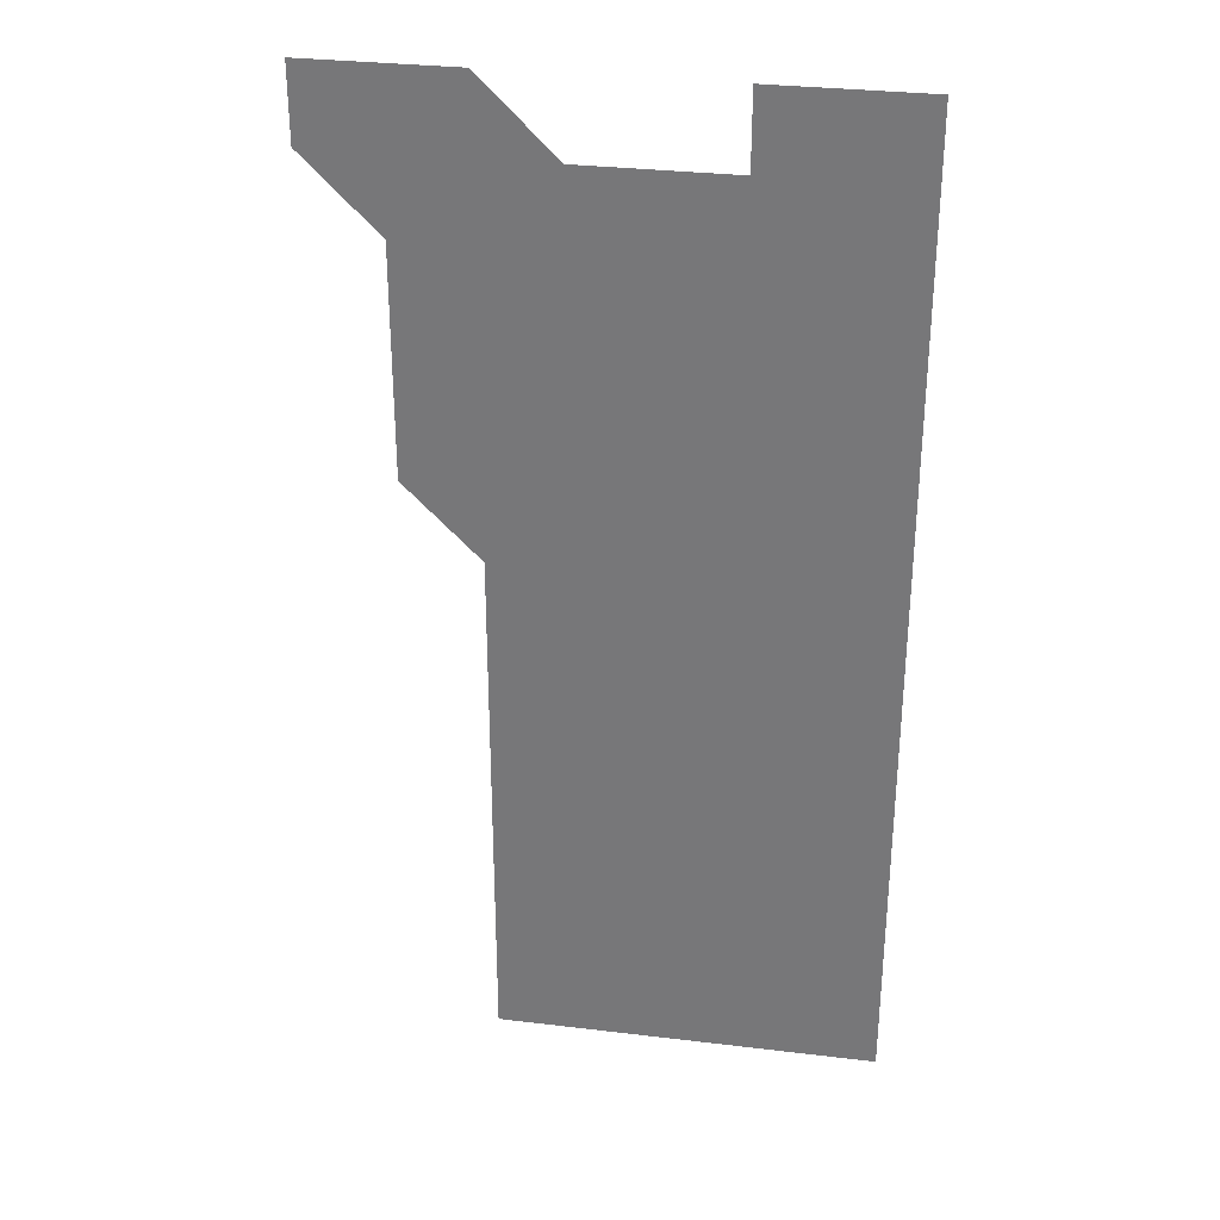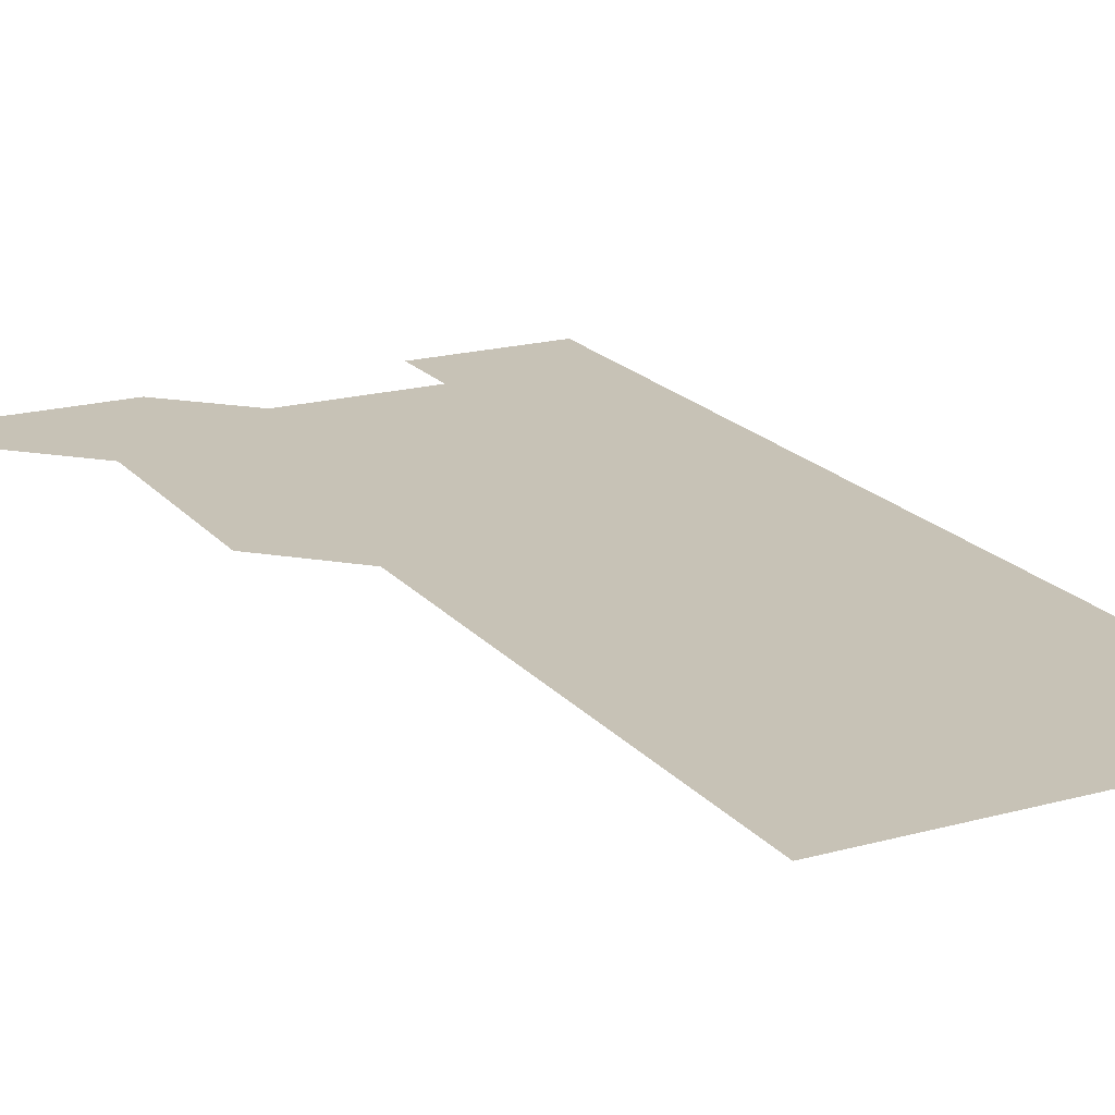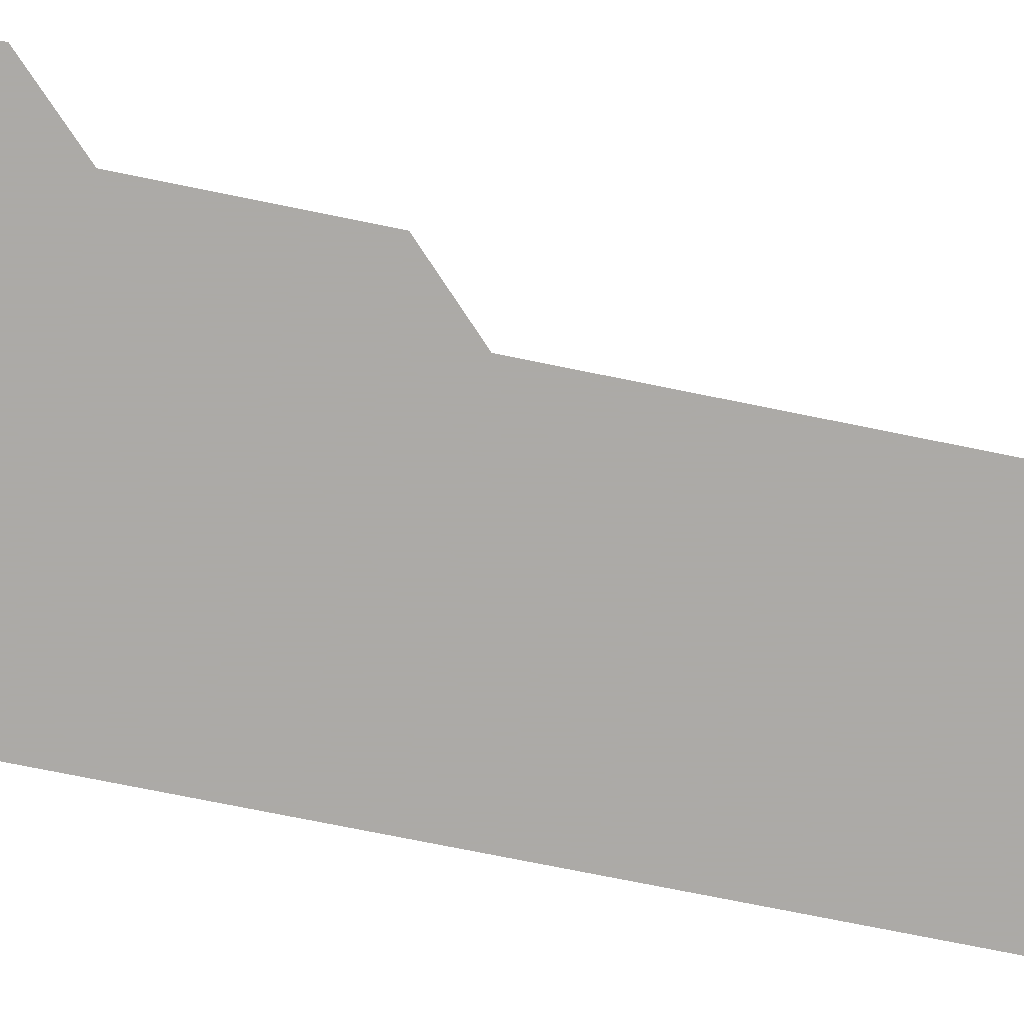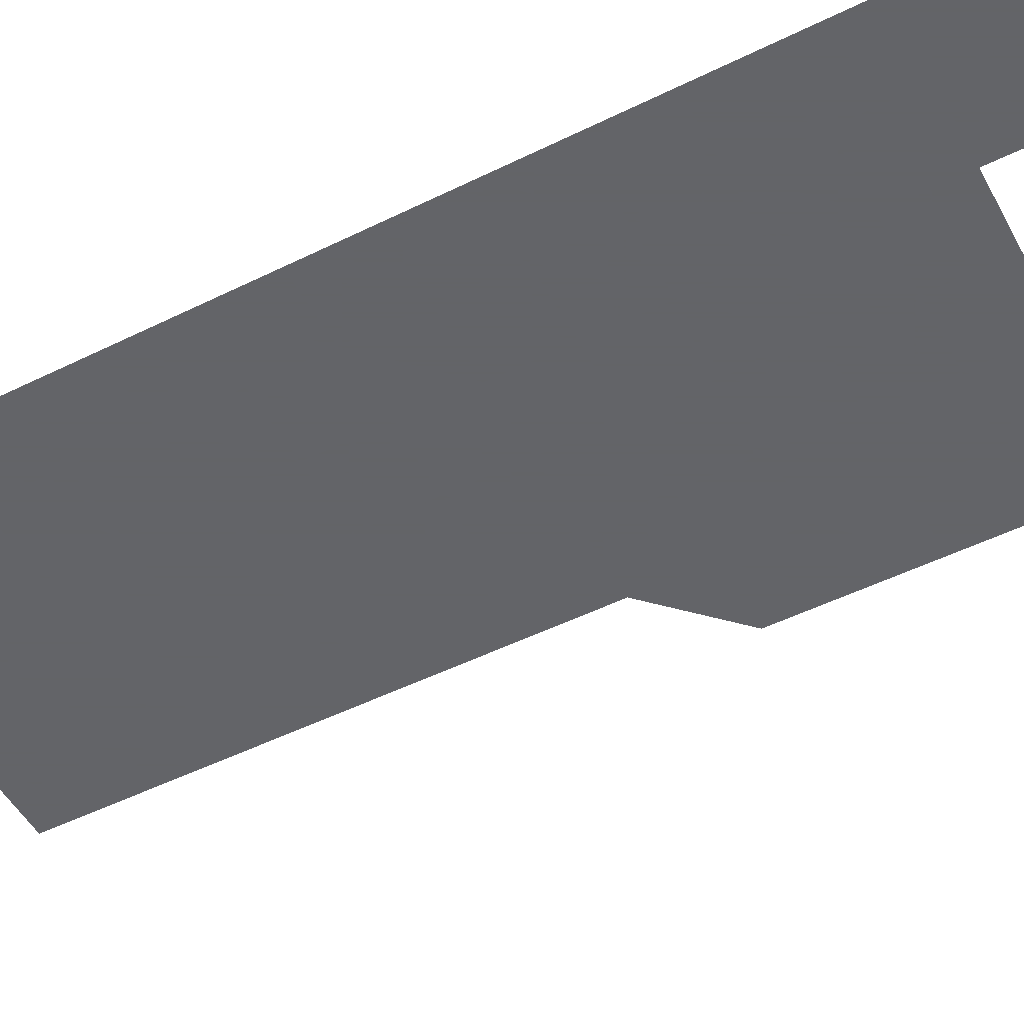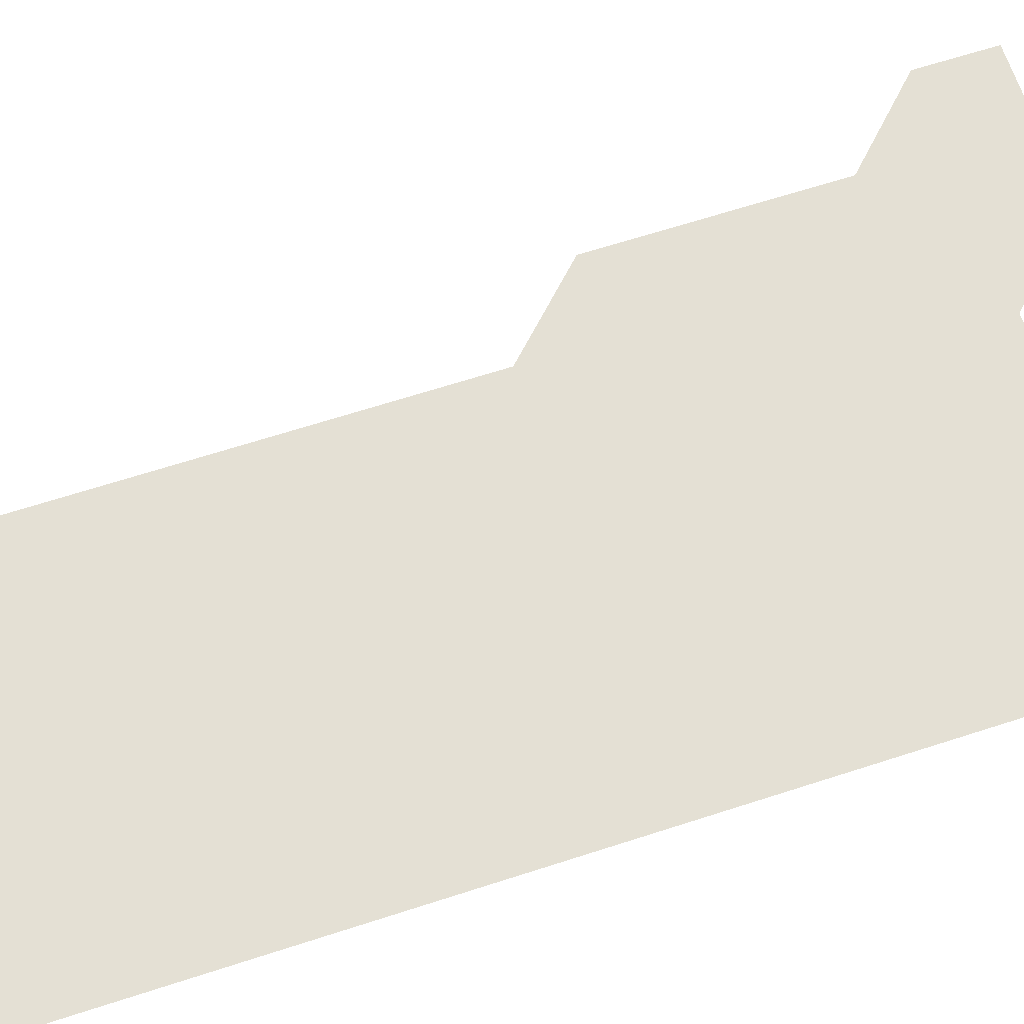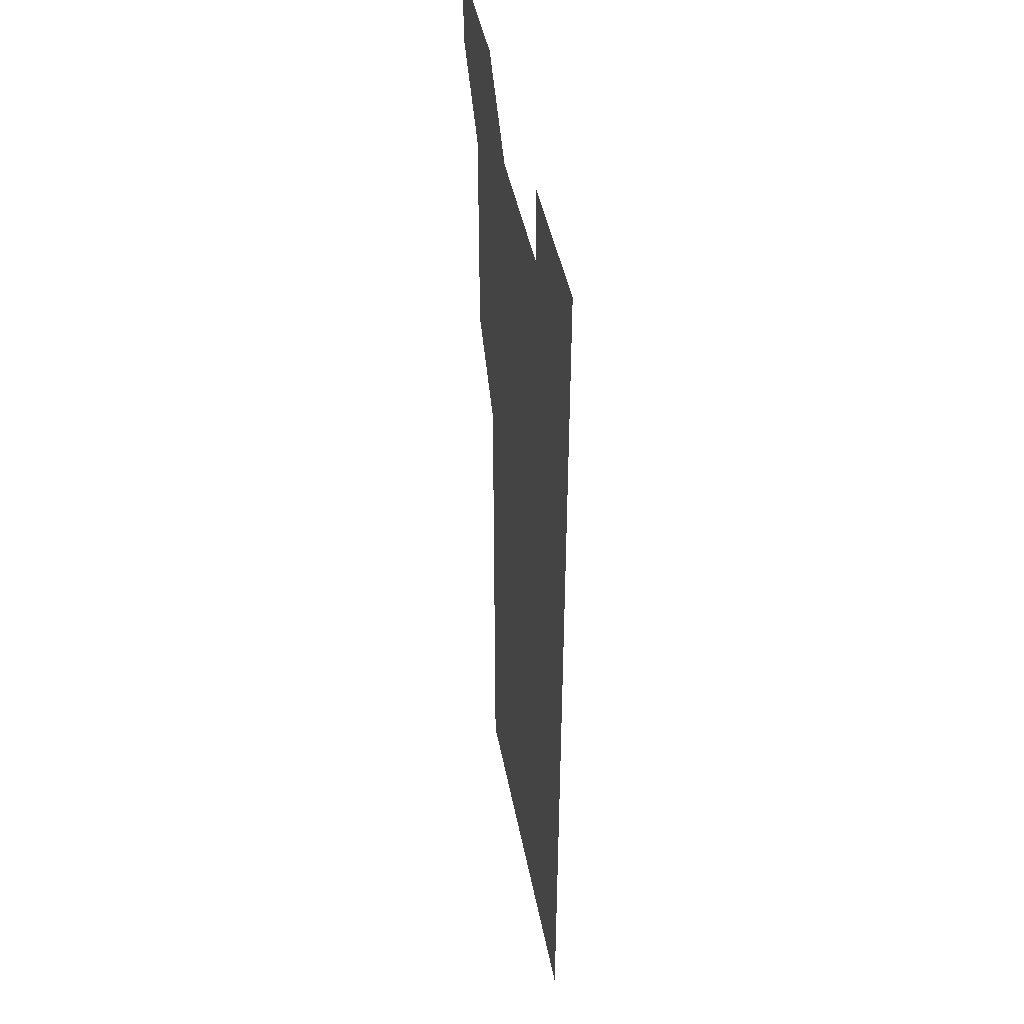
<metadata>
{"format":"obj","ext":"obj","renderer":"f3d","projection":"perspective","resolution":1024,"background":"white","views":[{"elev":31.2,"azim":9.7,"up":"+Y"},{"elev":19.2,"azim":-27.3,"up":"+Z"},{"elev":-76.0,"azim":-101.4,"up":"+Z"},{"elev":-51.3,"azim":118.1,"up":"+Z"},{"elev":66.0,"azim":72.0,"up":"+Z"},{"elev":44.1,"azim":79.4,"up":"+Y"}]}
</metadata>
<code>
v 481 541 0
v 481 571 0
v 511 421 0
v 511 451 0
v 511 481 0
v 511 511 0
v 511 541 0
v 511 571 0
v 541 181 0
v 541 211 0
v 541 241 0
v 541 271 0
v 541 301 0
v 541 331 0
v 541 361 0
v 541 391 0
v 541 421 0
v 541 451 0
v 541 481 0
v 541 511 0
v 541 541 0
v 541 571 0
v 571 181 0
v 571 211 0
v 571 241 0
v 571 271 0
v 571 301 0
v 571 331 0
v 571 361 0
v 571 391 0
v 571 421 0
v 571 451 0
v 571 481 0
v 571 511 0
v 571 541 0
v 601 181 0
v 601 211 0
v 601 241 0
v 601 271 0
v 601 301 0
v 601 331 0
v 601 361 0
v 601 391 0
v 601 421 0
v 601 451 0
v 601 481 0
v 601 511 0
v 601 541 0
v 631 181 0
v 631 211 0
v 631 241 0
v 631 271 0
v 631 301 0
v 631 331 0
v 631 361 0
v 631 391 0
v 631 421 0
v 631 451 0
v 631 481 0
v 631 511 0
v 631 541 0
v 631 571 0
v 661 181 0
v 661 211 0
v 661 241 0
v 661 271 0
v 661 301 0
v 661 331 0
v 661 361 0
v 661 391 0
v 661 421 0
v 661 451 0
v 661 481 0
v 661 511 0
v 661 541 0
v 661 571 0
v 691 181 0
v 691 211 0
v 691 241 0
v 691 271 0
v 691 301 0
v 691 331 0
v 691 361 0
v 691 391 0
v 691 421 0
v 691 451 0
v 691 481 0
v 691 511 0
v 691 541 0
v 691 571 0
f 6 7 1
f 1 7 2
f 7 8 2
f 16 17 3
f 3 17 4
f 17 18 4
f 4 18 5
f 18 19 5
f 5 19 6
f 19 20 6
f 6 20 7
f 20 21 7
f 7 21 8
f 21 22 8
f 9 23 10
f 23 24 10
f 10 24 11
f 24 25 11
f 11 25 12
f 25 26 12
f 12 26 13
f 26 27 13
f 13 27 14
f 27 28 14
f 14 28 15
f 28 29 15
f 15 29 16
f 29 30 16
f 16 30 17
f 30 31 17
f 17 31 18
f 31 32 18
f 18 32 19
f 32 33 19
f 19 33 20
f 33 34 20
f 20 34 21
f 34 35 21
f 21 35 22
f 23 36 24
f 36 37 24
f 24 37 25
f 37 38 25
f 25 38 26
f 38 39 26
f 26 39 27
f 39 40 27
f 27 40 28
f 40 41 28
f 28 41 29
f 41 42 29
f 29 42 30
f 42 43 30
f 30 43 31
f 43 44 31
f 31 44 32
f 44 45 32
f 32 45 33
f 45 46 33
f 33 46 34
f 46 47 34
f 34 47 35
f 47 48 35
f 36 49 37
f 49 50 37
f 37 50 38
f 50 51 38
f 38 51 39
f 51 52 39
f 39 52 40
f 52 53 40
f 40 53 41
f 53 54 41
f 41 54 42
f 54 55 42
f 42 55 43
f 55 56 43
f 43 56 44
f 56 57 44
f 44 57 45
f 57 58 45
f 45 58 46
f 58 59 46
f 46 59 47
f 59 60 47
f 47 60 48
f 60 61 48
f 49 63 50
f 63 64 50
f 50 64 51
f 64 65 51
f 51 65 52
f 65 66 52
f 52 66 53
f 66 67 53
f 53 67 54
f 67 68 54
f 54 68 55
f 68 69 55
f 55 69 56
f 69 70 56
f 56 70 57
f 70 71 57
f 57 71 58
f 71 72 58
f 58 72 59
f 72 73 59
f 59 73 60
f 73 74 60
f 60 74 61
f 74 75 61
f 61 75 62
f 75 76 62
f 63 77 64
f 77 78 64
f 64 78 65
f 78 79 65
f 65 79 66
f 79 80 66
f 66 80 67
f 80 81 67
f 67 81 68
f 81 82 68
f 68 82 69
f 82 83 69
f 69 83 70
f 83 84 70
f 70 84 71
f 84 85 71
f 71 85 72
f 85 86 72
f 72 86 73
f 86 87 73
f 73 87 74
f 87 88 74
f 74 88 75
f 88 89 75
f 75 89 76
f 89 90 76

</code>
